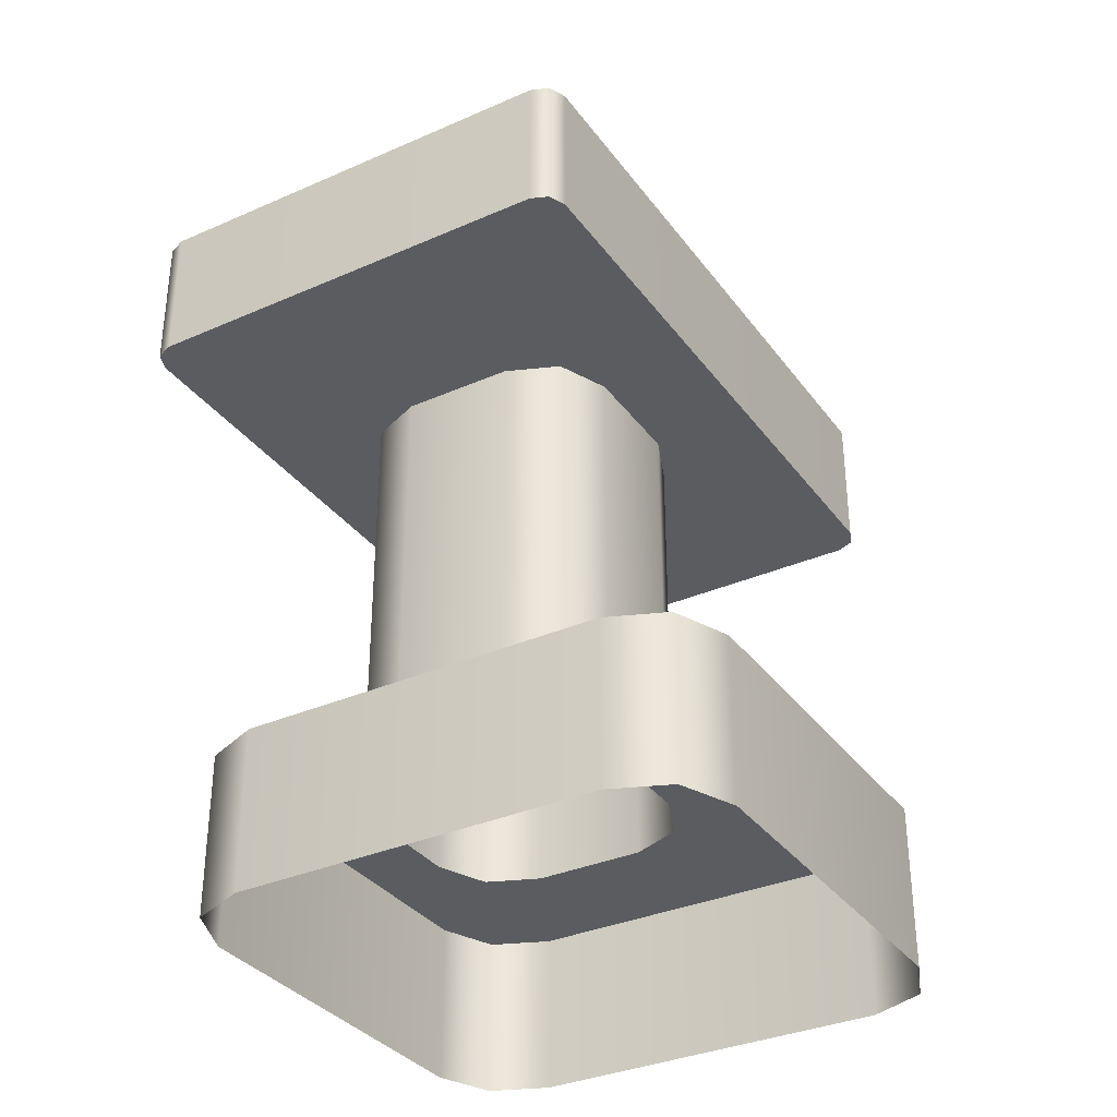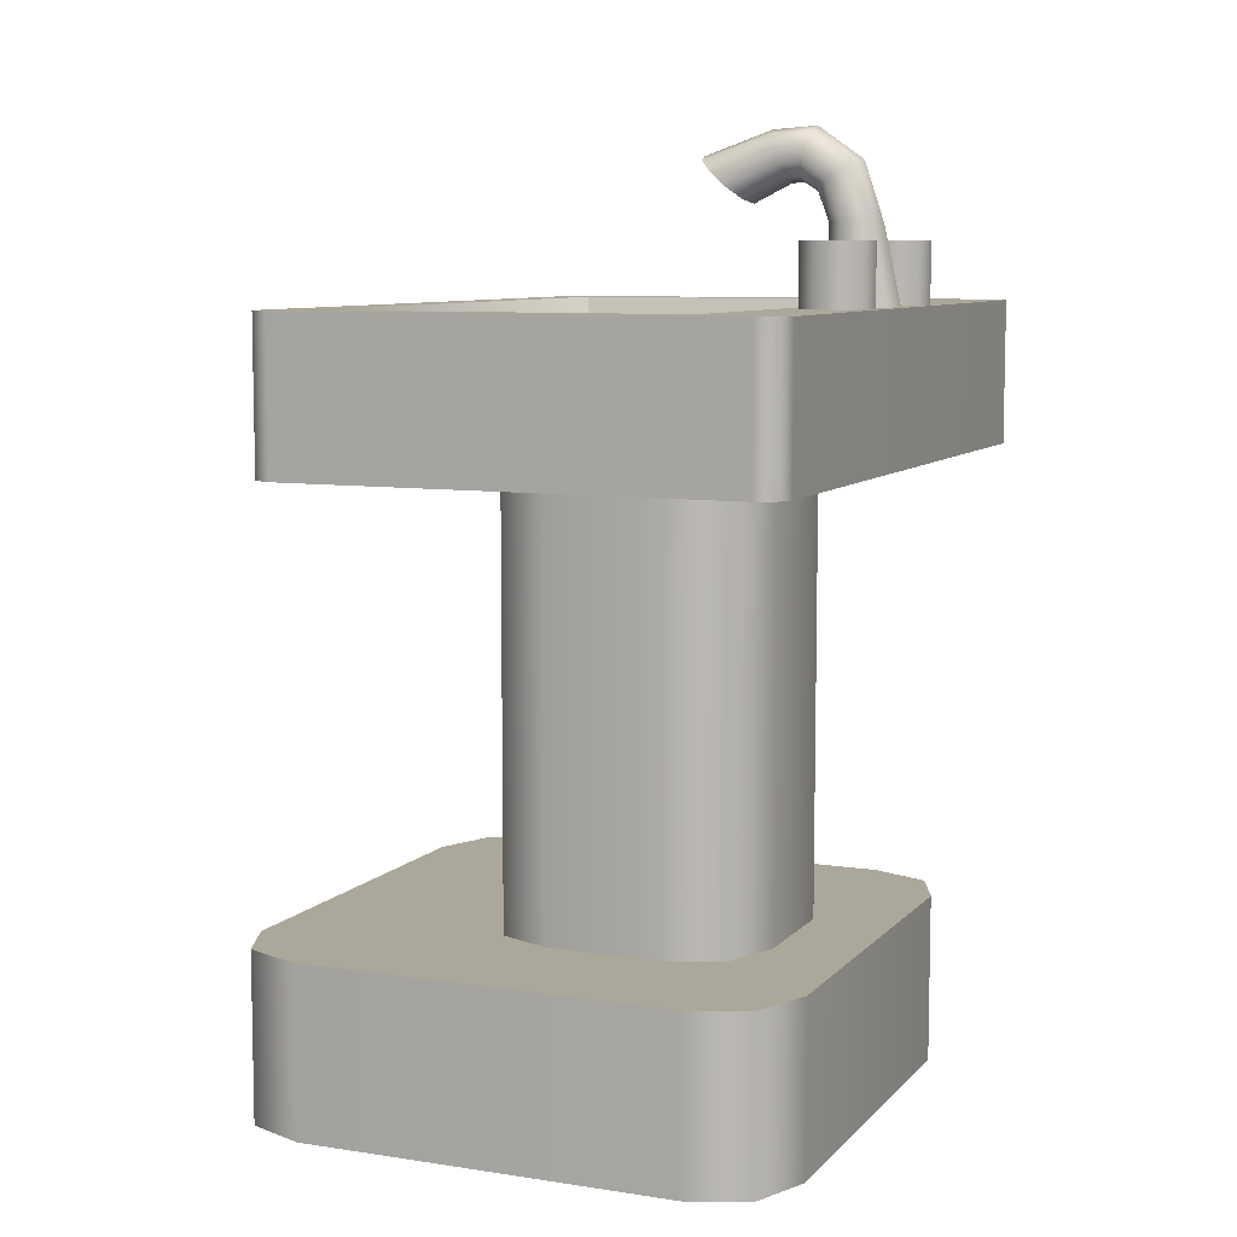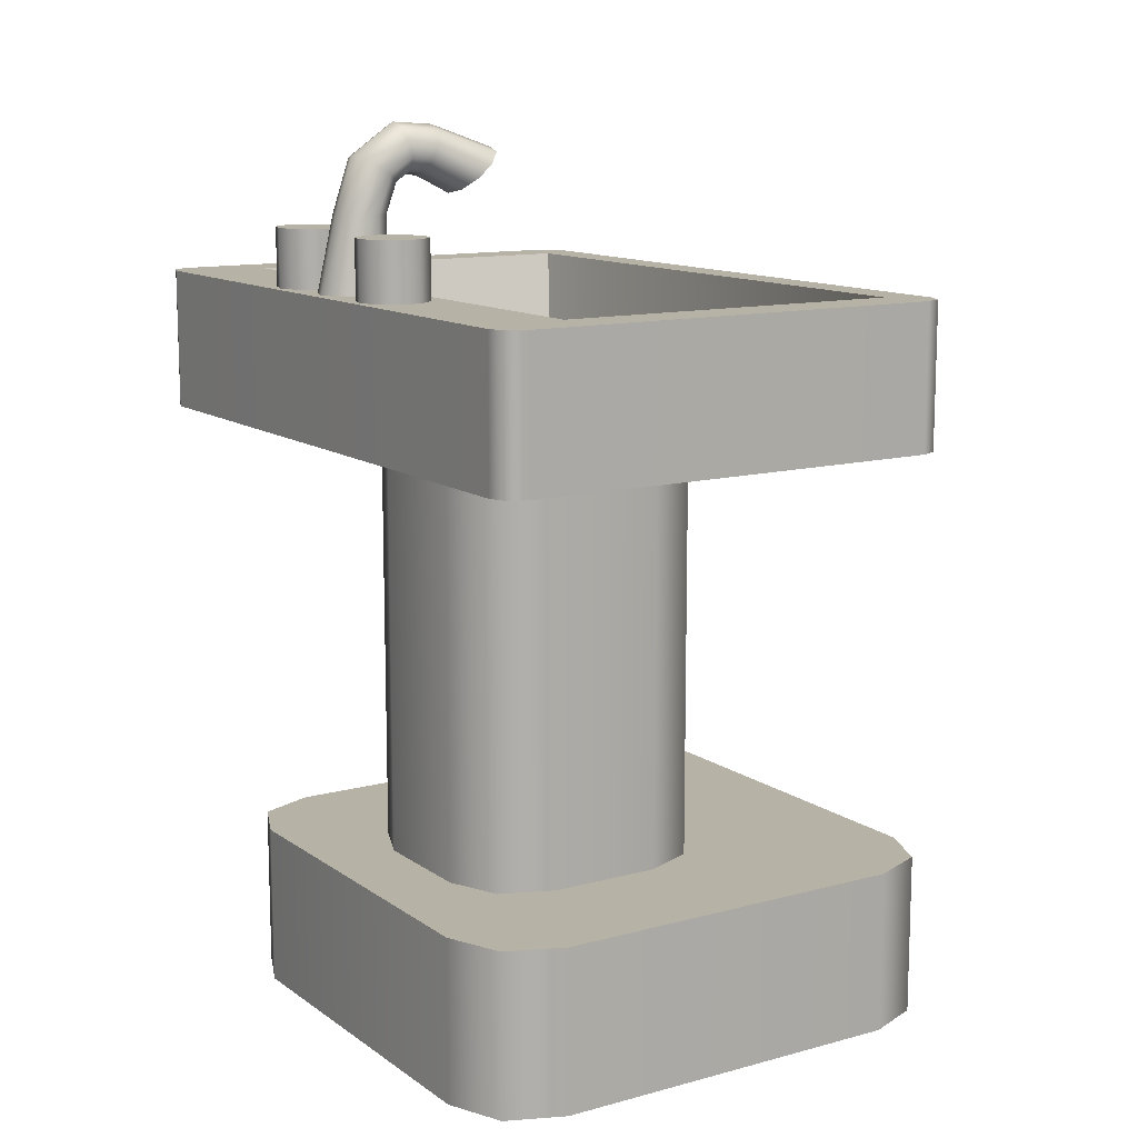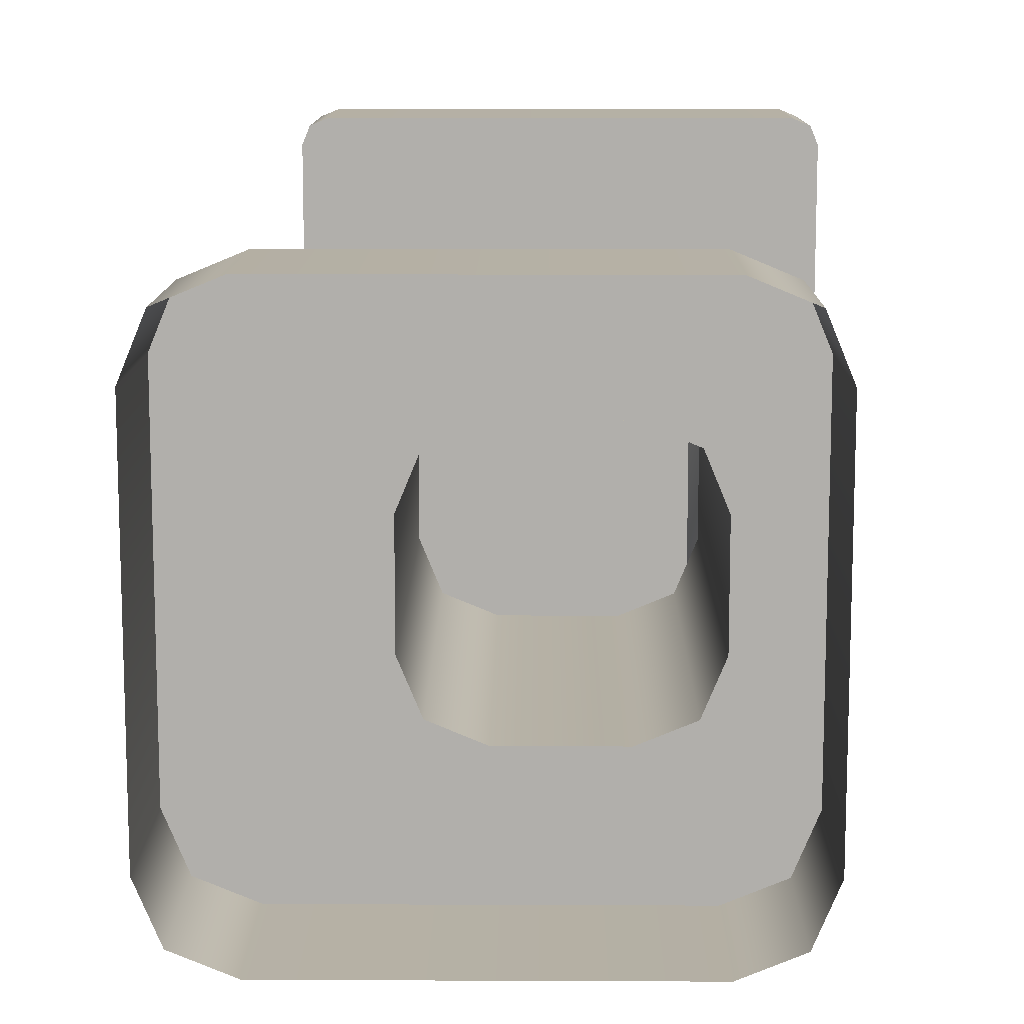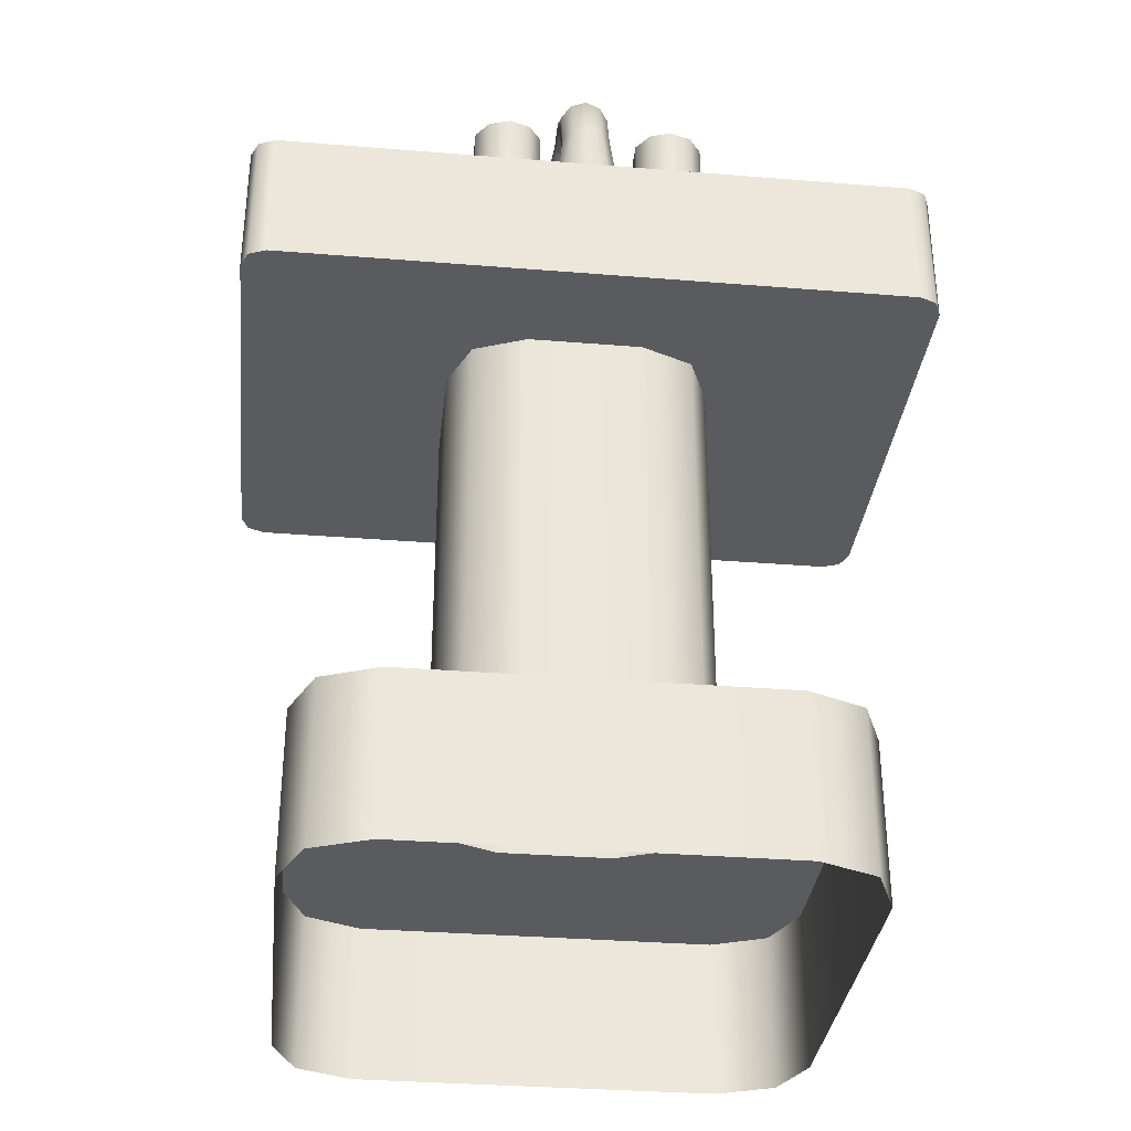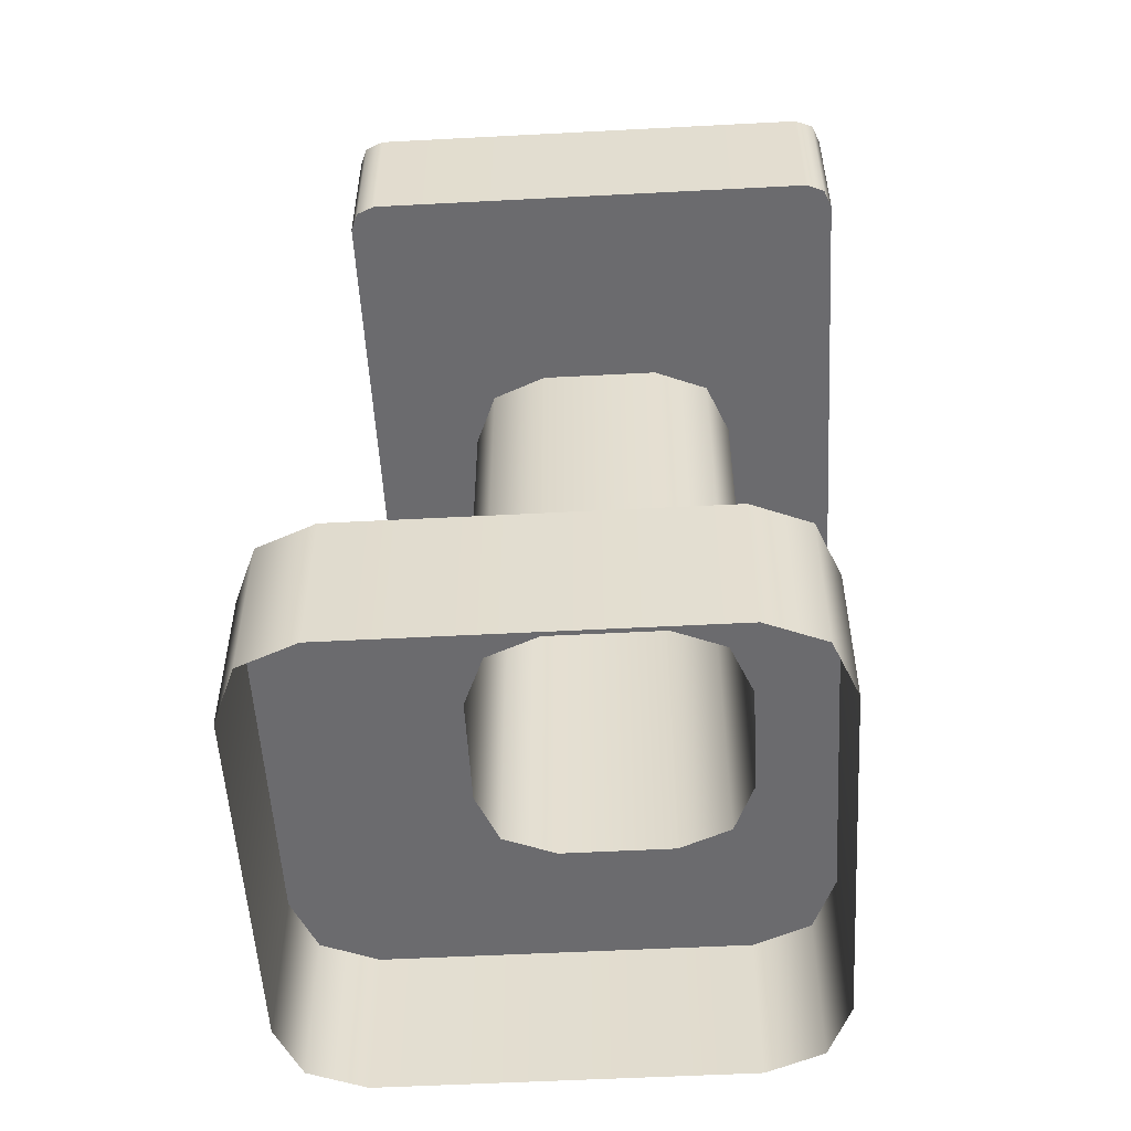
<metadata>
{"format":"obj","ext":"obj","renderer":"f3d","projection":"perspective","resolution":1024,"background":"white","views":[{"elev":-34.0,"azim":-149.2,"up":"+Y"},{"elev":8.2,"azim":23.1,"up":"+Y"},{"elev":12.2,"azim":147.4,"up":"+Y"},{"elev":11.8,"azim":0.6,"up":"+Z"},{"elev":-33.5,"azim":83.7,"up":"+Y"},{"elev":-53.5,"azim":3.2,"up":"+Y"}]}
</metadata>
<code>
g default
v 0.3586 1.388 -0.5463
v -0.2976 1.388 -0.5463
v -0.2976 1.388 0.5463
v 0.3586 1.388 0.5463
v 0.3142 1.203 -0.4725
v -0.2532 1.203 -0.4725
v -0.2532 1.203 0.4725
v 0.3142 1.203 0.4725
v 0.5003 1.496 -0.1064
v 0.4679 1.496 -0.08281
v 0.4278 1.496 -0.08281
v 0.3954 1.496 -0.1064
v 0.383 1.496 -0.1445
v 0.3954 1.496 -0.1826
v 0.4278 1.496 -0.2061
v 0.4679 1.496 -0.2061
v 0.5003 1.496 -0.1826
v 0.5127 1.496 -0.1445
v 0.5003 1.366 -0.1064
v 0.4679 1.366 -0.08281
v 0.4278 1.366 -0.08281
v 0.3954 1.366 -0.1064
v 0.383 1.366 -0.1445
v 0.3954 1.366 -0.1826
v 0.4278 1.366 -0.2061
v 0.4679 1.366 -0.2061
v 0.5003 1.366 -0.1826
v 0.5127 1.366 -0.1445
v 0.4479 1.496 -0.1445
v 0.5003 1.496 0.1993
v 0.4679 1.496 0.2228
v 0.4278 1.496 0.2228
v 0.3954 1.496 0.1993
v 0.383 1.496 0.1612
v 0.3954 1.496 0.1231
v 0.4278 1.496 0.09952
v 0.4679 1.496 0.09952
v 0.5003 1.496 0.1231
v 0.5127 1.496 0.1612
v 0.5003 1.366 0.1993
v 0.4679 1.366 0.2228
v 0.4278 1.366 0.2228
v 0.3954 1.366 0.1993
v 0.383 1.366 0.1612
v 0.3954 1.366 0.1231
v 0.4278 1.366 0.09952
v 0.4679 1.366 0.09952
v 0.5003 1.366 0.1231
v 0.5127 1.366 0.1612
v 0.4479 1.496 0.1612
v 0.5003 1.366 -0.029
v 0.4679 1.366 -0.05255
v 0.4278 1.366 -0.05255
v 0.3954 1.366 -0.029
v 0.383 1.366 0.009098
v 0.3954 1.366 0.0472
v 0.4278 1.366 0.07075
v 0.4679 1.366 0.07075
v 0.5003 1.366 0.0472
v 0.5127 1.366 0.009098
v 0.4679 1.525 -0.01873
v 0.4443 1.525 -0.03594
v 0.415 1.525 -0.03594
v 0.3913 1.525 -0.01873
v 0.3823 1.525 0.009098
v 0.3913 1.525 0.03693
v 0.415 1.525 0.05413
v 0.4443 1.525 0.05413
v 0.4679 1.525 0.03693
v 0.477 1.525 0.009098
v 0.4348 1.623 -0.01873
v 0.4148 1.61 -0.03594
v 0.3902 1.594 -0.03594
v 0.3702 1.582 -0.01873
v 0.3626 1.577 0.009098
v 0.3702 1.582 0.03693
v 0.3902 1.594 0.05413
v 0.4148 1.61 0.05413
v 0.4348 1.623 0.03693
v 0.4424 1.628 0.009098
v 0.3588 1.675 -0.01874
v 0.3531 1.652 -0.03594
v 0.3461 1.624 -0.03594
v 0.3404 1.601 -0.01873
v 0.3382 1.592 0.009098
v 0.3404 1.601 0.03693
v 0.3461 1.624 0.05413
v 0.3531 1.652 0.05413
v 0.3588 1.675 0.03693
v 0.3609 1.684 0.009098
v 0.2866 1.67 -0.01874
v 0.2948 1.648 -0.03594
v 0.3049 1.621 -0.03594
v 0.3131 1.598 -0.01873
v 0.3162 1.59 0.009098
v 0.3131 1.598 0.03693
v 0.3049 1.621 0.05413
v 0.2948 1.648 0.05413
v 0.2866 1.67 0.03693
v 0.2835 1.679 0.009098
v 0.1701 1.629 -0.02588
v 0.1922 1.609 -0.0475
v 0.2059 1.597 0.009098
v 0.2196 1.584 -0.0475
v 0.2418 1.565 -0.02588
v 0.2502 1.557 0.009098
v 0.2418 1.565 0.04407
v 0.2196 1.584 0.06569
v 0.1922 1.609 0.06569
v 0.1701 1.629 0.04408
v 0.1616 1.636 0.009098
v -0.3518 1.123 -0.6087
v -0.3667 1.123 -0.5916
v -0.3531 1.123 -0.6243
v -0.3204 1.123 -0.6379
v -0.347 1.388 -0.6118
v -0.3204 1.388 -0.6379
v -0.3531 1.388 -0.6243
v -0.3667 1.388 -0.5916
v 0.5118 1.123 -0.6087
v 0.4803 1.123 -0.6379
v 0.5131 1.123 -0.6243
v 0.5267 1.123 -0.5916
v 0.4979 1.388 -0.6222
v 0.5267 1.388 -0.5916
v 0.5131 1.388 -0.6243
v 0.4803 1.388 -0.6379
v -0.3518 1.123 0.6087
v -0.3204 1.123 0.6379
v -0.3531 1.123 0.6243
v -0.3667 1.123 0.5916
v -0.347 1.388 0.6118
v -0.3667 1.388 0.5916
v -0.3531 1.388 0.6243
v -0.3204 1.388 0.6379
v 0.5118 1.123 0.6087
v 0.5267 1.123 0.5916
v 0.5131 1.123 0.6243
v 0.4803 1.123 0.6379
v 0.4979 1.388 0.6222
v 0.4803 1.388 0.6379
v 0.5131 1.388 0.6243
v 0.5267 1.388 0.5916
v -0.1273 0.3098 -0.2073
v -0.02767 0.3098 -0.2486
v -0.2501 0.3098 -0.3058
v -0.1686 0.3098 -0.1076
v -0.2138 1.123 -0.3374
v -0.02767 1.123 -0.2486
v -0.1273 1.123 -0.2073
v -0.1686 1.123 -0.1076
v 0.2873 0.3098 -0.2073
v 0.3286 0.3098 -0.1076
v 0.3783 0.3098 -0.3349
v 0.1876 0.3098 -0.2486
v 0.3737 1.123 -0.3374
v 0.3286 1.123 -0.1076
v 0.2873 1.123 -0.2073
v 0.1876 1.123 -0.2486
v -0.1273 0.3098 0.2073
v -0.1686 0.3098 0.1076
v -0.2501 0.3098 0.3058
v -0.02767 0.3098 0.2486
v -0.2138 1.123 0.3374
v -0.1686 1.123 0.1076
v -0.1273 1.123 0.2073
v -0.02767 1.123 0.2486
v 0.2873 0.3098 0.2073
v 0.1876 0.3098 0.2486
v 0.3783 0.3098 0.3349
v 0.3286 0.3098 0.1076
v 0.3737 1.123 0.3374
v 0.1876 1.123 0.2486
v 0.2873 1.123 0.2073
v 0.3286 1.123 0.1076
v -0.5267 0 -0.3473
v -0.4819 0 -0.4553
v -0.374 0 -0.5
v -0.4383 0.3098 -0.4379
v -0.374 0.3098 -0.5
v -0.4819 0.3098 -0.4553
v -0.5267 0.3098 -0.3473
v 0.4733 0 -0.3473
v 0.3206 0 -0.5
v 0.4286 0 -0.4553
v 0.4194 0.3098 -0.4064
v 0.4733 0.3098 -0.3473
v 0.4286 0.3098 -0.4553
v 0.3206 0.3098 -0.5
v -0.4383 0.3098 0.4379
v -0.5267 0.3098 0.3473
v -0.4819 0.3098 0.4553
v -0.374 0.3098 0.5
v -0.5267 0 0.3473
v -0.374 0 0.5
v -0.4819 0 0.4553
v 0.4194 0.3098 0.4064
v 0.3206 0.3098 0.5
v 0.4286 0.3098 0.4553
v 0.4733 0.3098 0.3473
v 0.4733 0 0.3473
v 0.4286 0 0.4553
v 0.3206 0 0.5
g Sink:polySurface56
f 189 184 178 180
f 5 6 7 8
f 203 198 193 195
f 182 176 194 191
f 200 201 183 187
f 159 155 145 149
f 151 147 161 165
f 167 163 169 173
f 175 171 153 157
f 127 121 115 117
f 119 113 131 133
f 135 129 139 141
f 143 137 123 125
f 2 1 124 127 117 116
f 3 2 116 119 133 132
f 4 3 132 135 141 140
f 1 4 140 143 125 124
f 9 10 20 19
f 10 11 21 20
f 11 12 22 21
f 12 13 23 22
f 13 14 24 23
f 14 15 25 24
f 15 16 26 25
f 16 17 27 26
f 17 18 28 27
f 18 9 19 28
f 10 9 29
f 11 10 29
f 12 11 29
f 13 12 29
f 14 13 29
f 15 14 29
f 16 15 29
f 17 16 29
f 18 17 29
f 9 18 29
f 30 31 41 40
f 31 32 42 41
f 32 33 43 42
f 33 34 44 43
f 34 35 45 44
f 35 36 46 45
f 36 37 47 46
f 37 38 48 47
f 38 39 49 48
f 39 30 40 49
f 31 30 50
f 32 31 50
f 33 32 50
f 34 33 50
f 35 34 50
f 36 35 50
f 37 36 50
f 38 37 50
f 39 38 50
f 30 39 50
f 51 52 62 61
f 52 53 63 62
f 53 54 64 63
f 54 55 65 64
f 55 56 66 65
f 56 57 67 66
f 57 58 68 67
f 58 59 69 68
f 59 60 70 69
f 60 51 61 70
f 101 102 103
f 102 104 103
f 104 105 103
f 105 106 103
f 106 107 103
f 107 108 103
f 108 109 103
f 109 110 103
f 110 111 103
f 111 101 103
f 61 62 72 71
f 62 63 73 72
f 63 64 74 73
f 64 65 75 74
f 65 66 76 75
f 66 67 77 76
f 67 68 78 77
f 68 69 79 78
f 69 70 80 79
f 70 61 71 80
f 71 72 82 81
f 72 73 83 82
f 73 74 84 83
f 74 75 85 84
f 75 76 86 85
f 76 77 87 86
f 77 78 88 87
f 78 79 89 88
f 79 80 90 89
f 80 71 81 90
f 81 82 92 91
f 82 83 93 92
f 83 84 94 93
f 84 85 95 94
f 85 86 96 95
f 86 87 97 96
f 87 88 98 97
f 88 89 99 98
f 89 90 100 99
f 90 81 91 100
f 91 92 102 101
f 92 93 104 102
f 93 94 105 104
f 94 95 106 105
f 95 96 107 106
f 96 97 108 107
f 97 98 109 108
f 98 99 110 109
f 99 100 111 110
f 100 91 101 111
f 115 114 118 117
f 114 113 119 118
f 123 122 126 125
f 122 121 127 126
f 131 130 134 133
f 130 129 135 134
f 139 138 142 141
f 138 137 143 142
f 112 113 114
f 112 114 115
f 116 117 118
f 116 118 119
f 120 121 122
f 120 122 123
f 124 125 126
f 124 126 127
f 128 129 130
f 128 130 131
f 132 133 134
f 132 134 135
f 136 137 138
f 136 138 139
f 140 141 142
f 140 142 143
f 148 151 165 164 128 131 113 112
f 156 159 149 148 112 115 121 120
f 164 167 173 172 136 139 129 128
f 172 175 157 156 120 123 137 136
f 145 144 150 149
f 144 147 151 150
f 153 152 158 157
f 152 155 159 158
f 161 160 166 165
f 160 163 167 166
f 169 168 174 173
f 168 171 175 174
f 146 147 144
f 146 144 145
f 148 149 150
f 148 150 151
f 154 155 152
f 154 152 153
f 156 157 158
f 156 158 159
f 162 163 160
f 162 160 161
f 164 165 166
f 164 166 167
f 170 171 168
f 170 168 169
f 172 173 174
f 172 174 175
f 179 182 191 190 162 161 147 146
f 186 189 180 179 146 145 155 154
f 190 193 198 197 170 169 163 162
f 197 200 187 186 154 153 171 170
f 178 177 181 180
f 177 176 182 181
f 183 185 188 187
f 185 184 189 188
f 193 192 196 195
f 192 191 194 196
f 200 199 202 201
f 199 198 203 202
f 179 180 181
f 179 181 182
f 186 187 188
f 186 188 189
f 190 191 192
f 190 192 193
f 197 198 199
f 197 199 200
f 7 6 2 3
f 5 8 4 1
f 8 7 3 4
f 6 5 1 2

</code>
